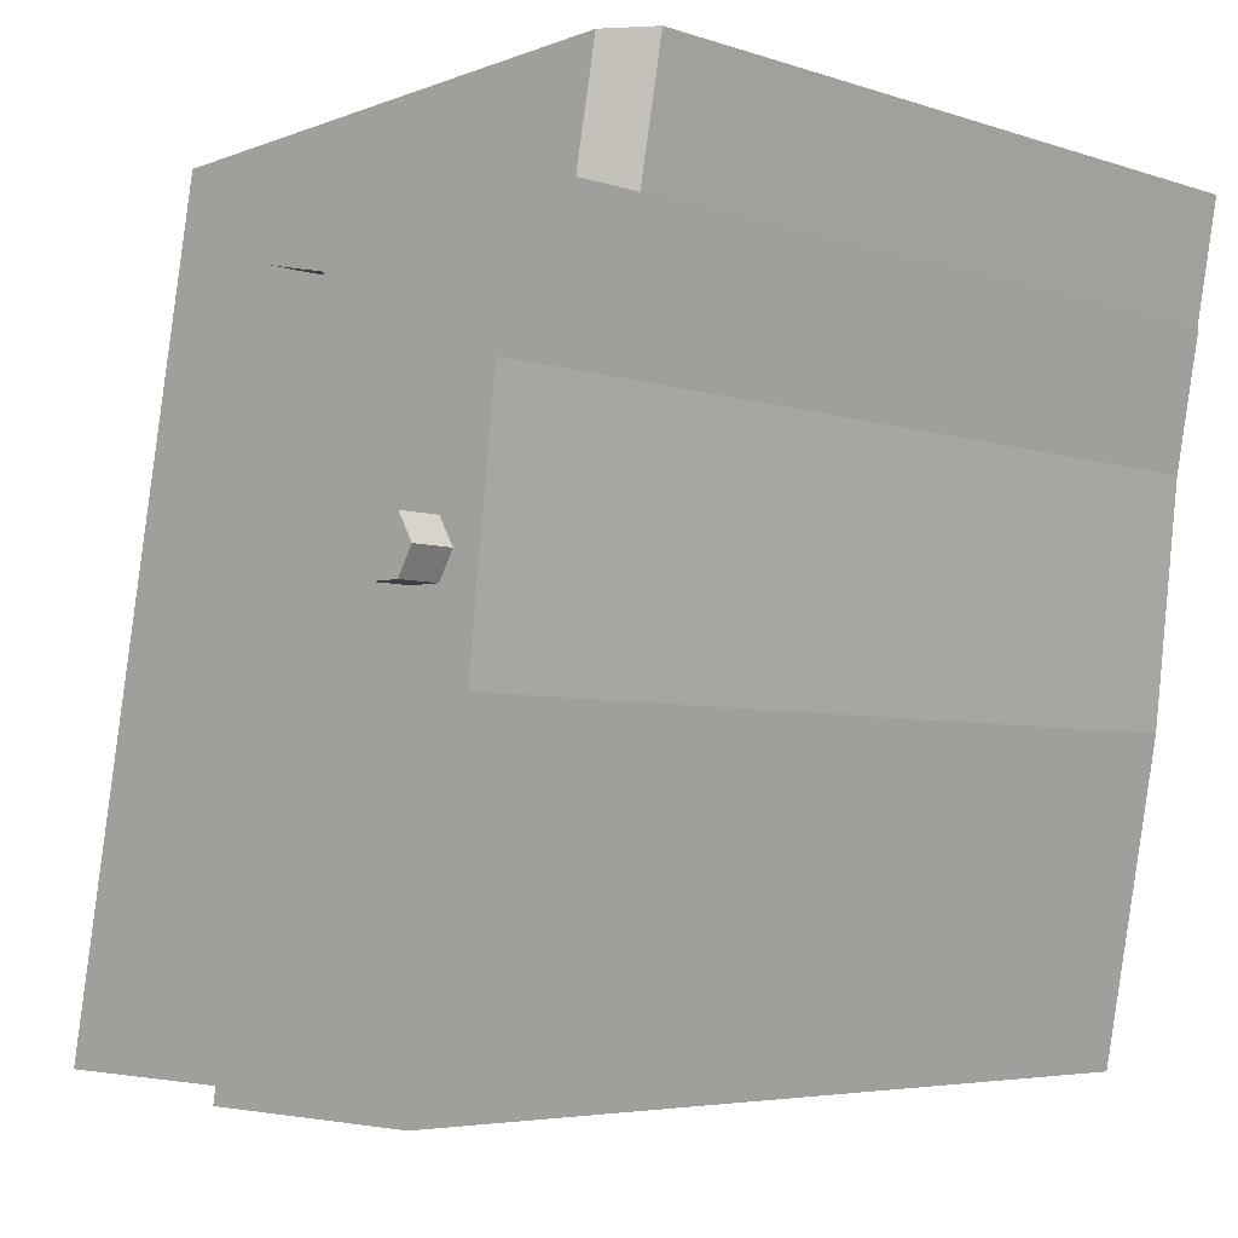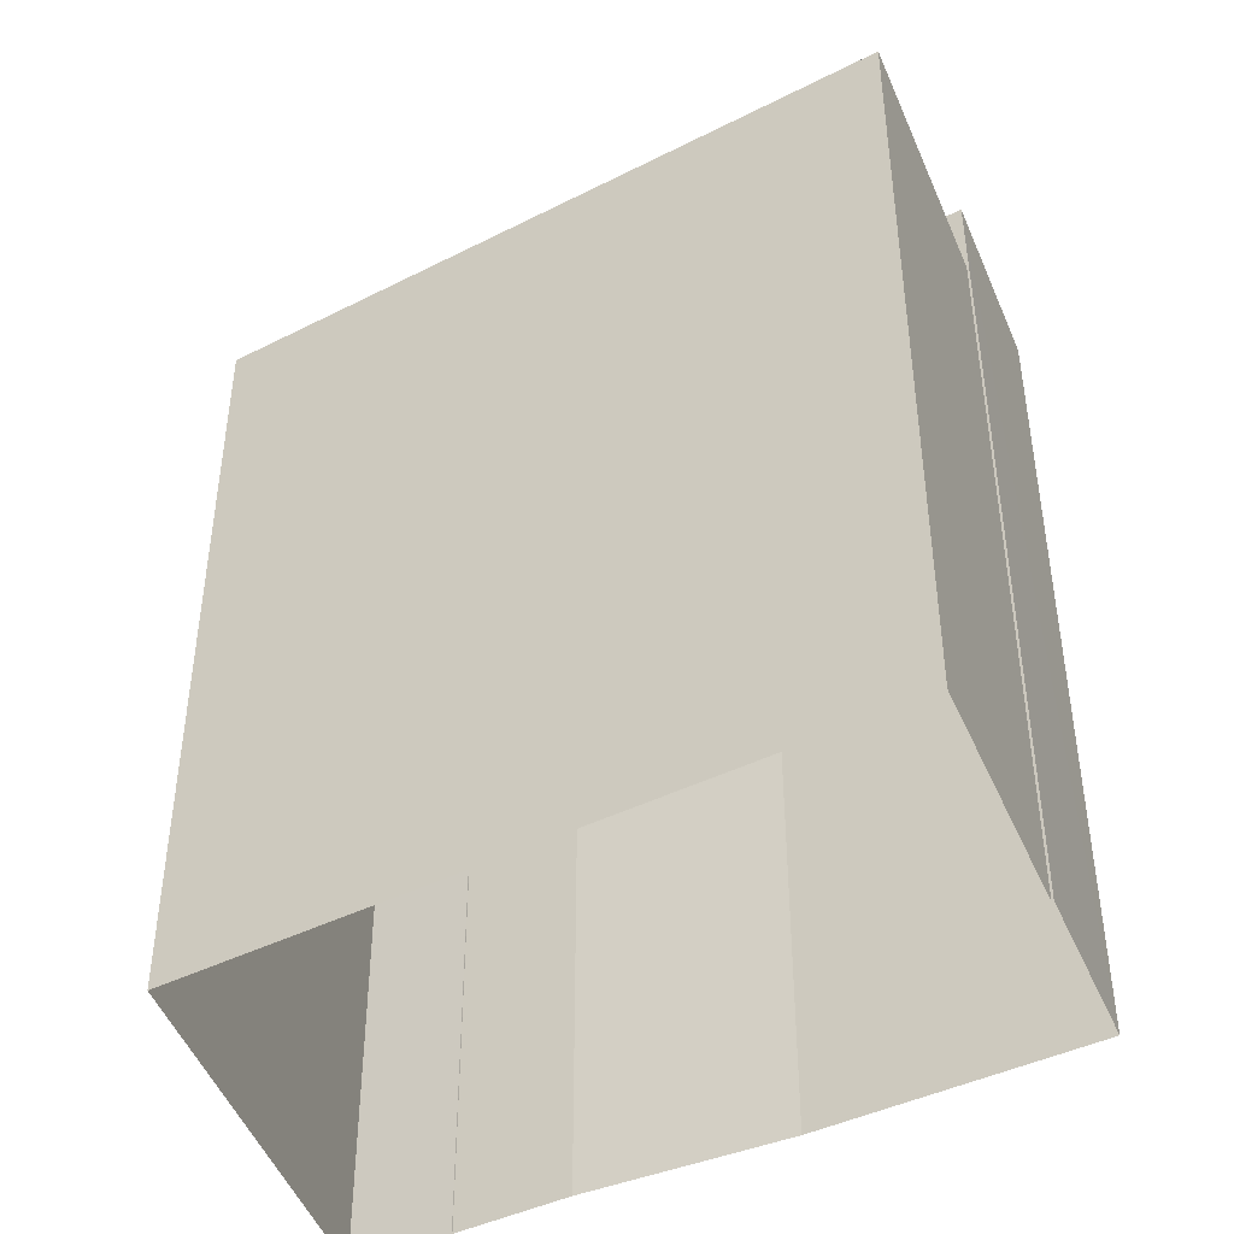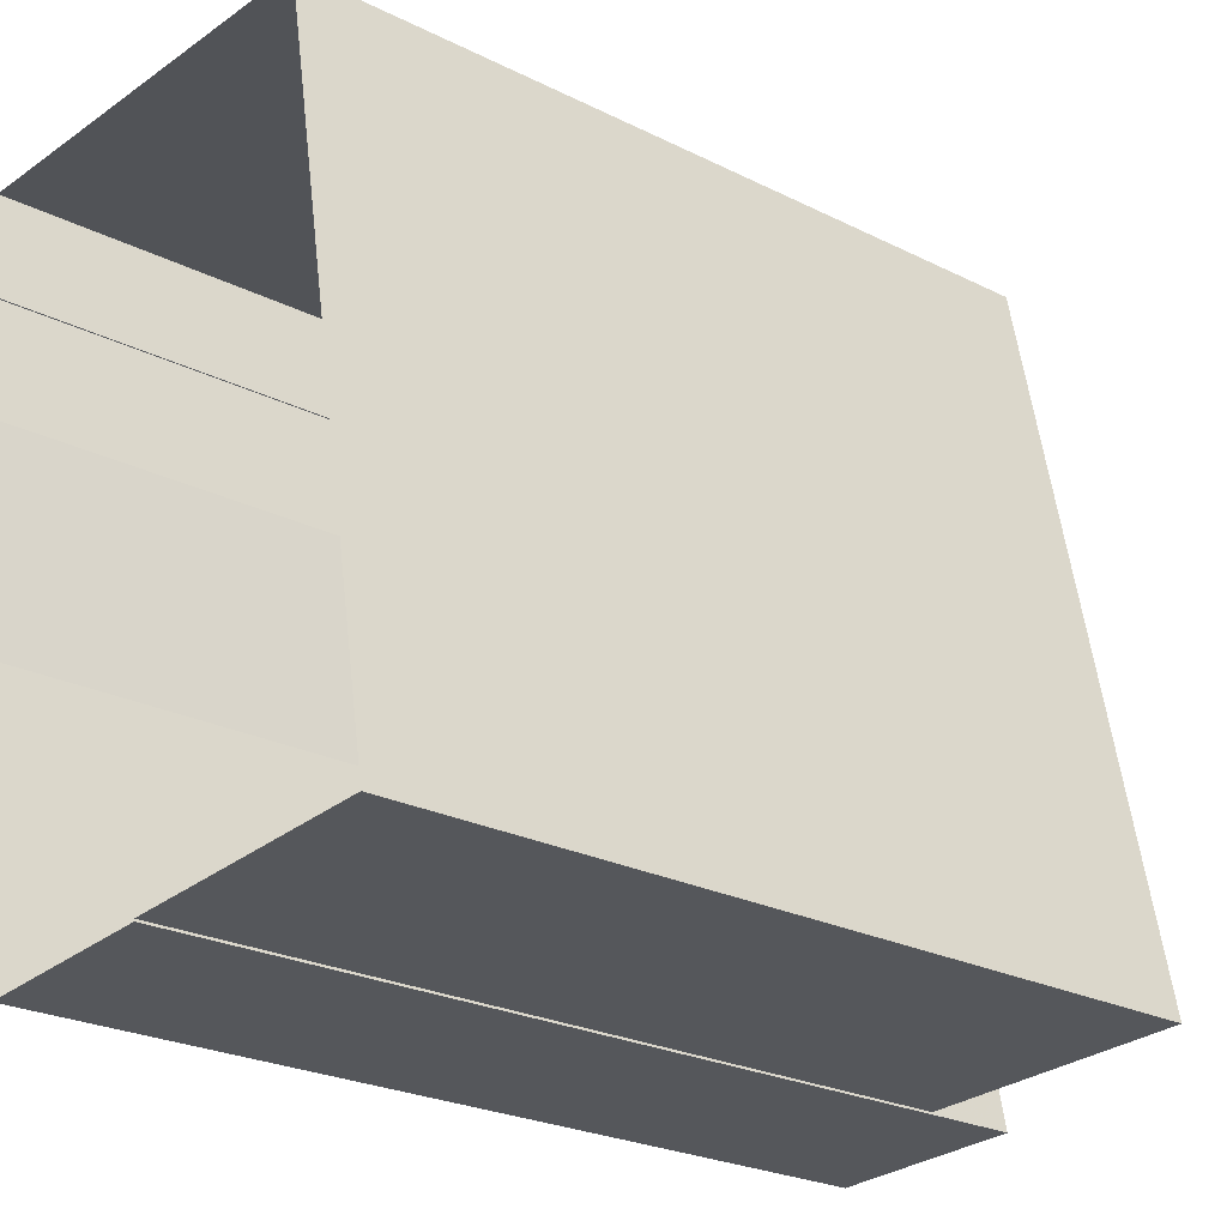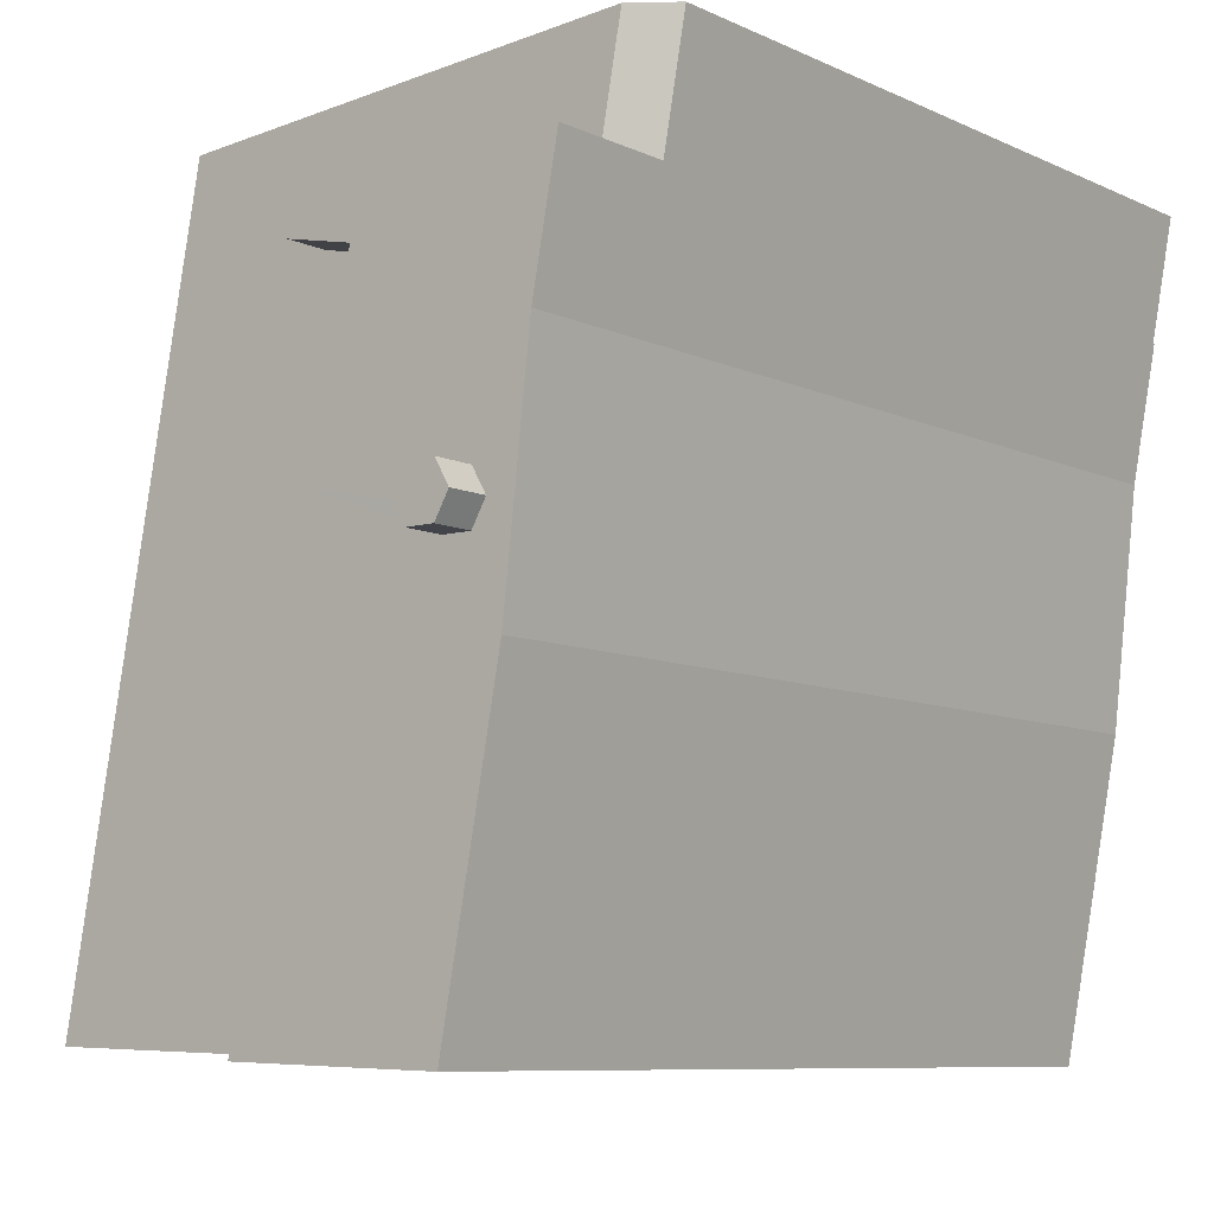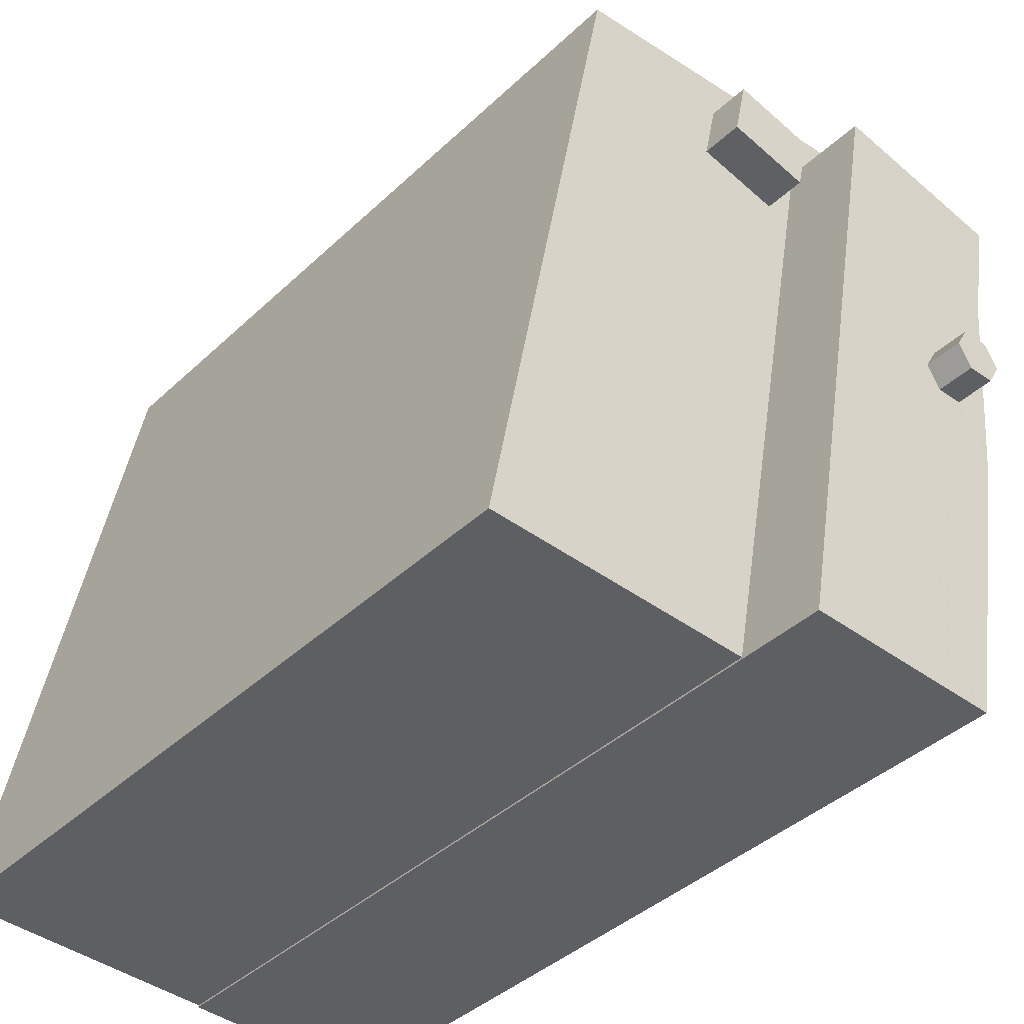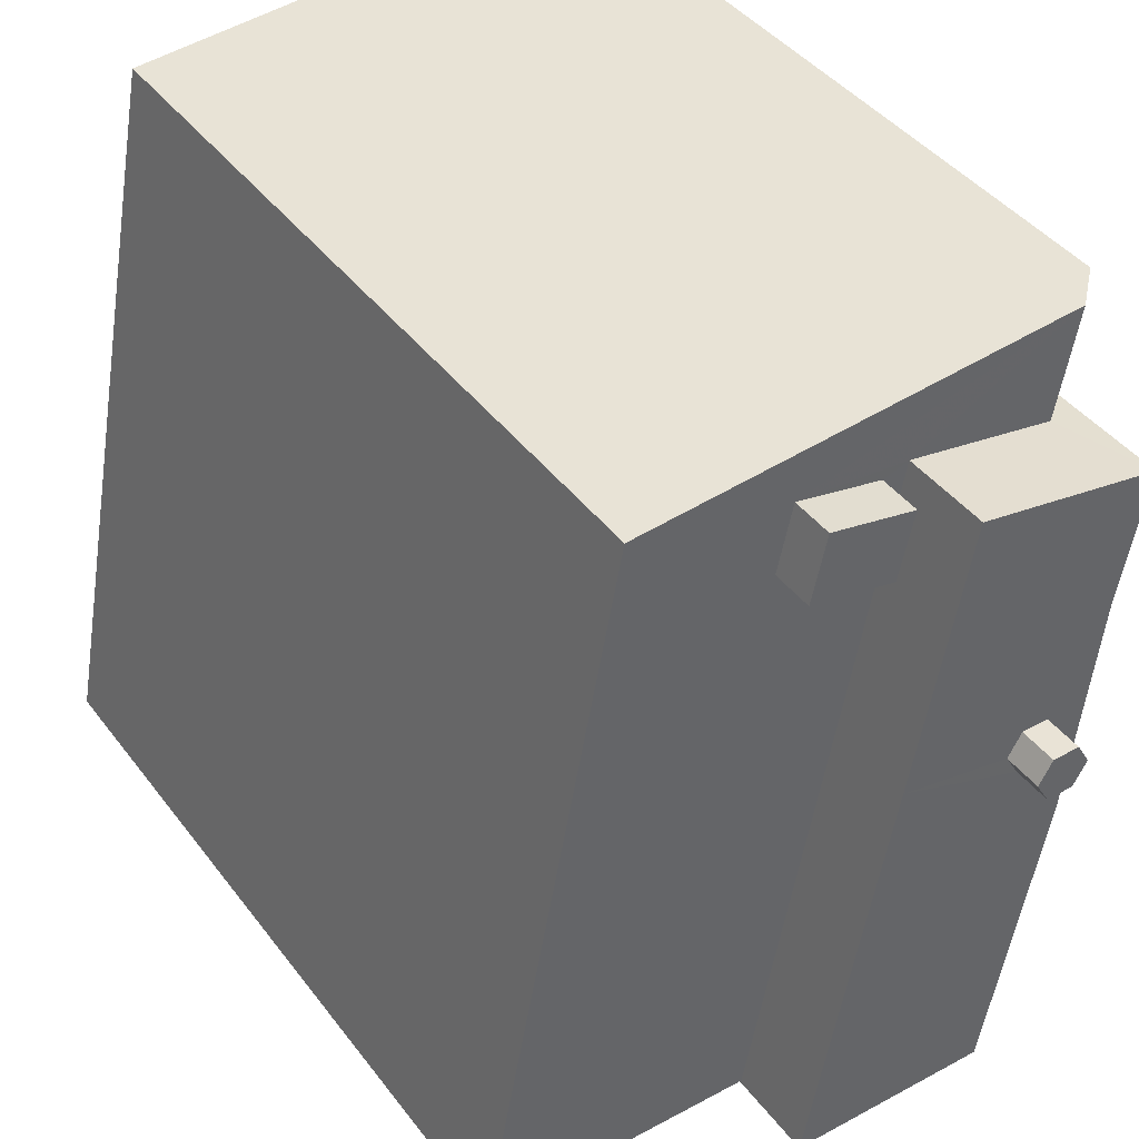
<metadata>
{"format":"obj","ext":"obj","renderer":"f3d","projection":"perspective","resolution":1024,"background":"white","views":[{"elev":-4.7,"azim":42.2,"up":"+Y"},{"elev":-42.5,"azim":-69.5,"up":"+Z"},{"elev":-25.2,"azim":-128.8,"up":"+Y"},{"elev":-8.3,"azim":38.5,"up":"+Y"},{"elev":-40.1,"azim":-41.0,"up":"+Y"},{"elev":42.0,"azim":-33.9,"up":"+Y"}]}
</metadata>
<code>
v 1.287e+04 -1.502e+04 20.62
v 1.288e+04 -1.504e+04 20.62
v 1.287e+04 -1.504e+04 20.62
v 1.289e+04 -1.502e+04 20.62
v 1.289e+04 -1.502e+04 20.62
v 1.288e+04 -1.504e+04 20.62
v 1.288e+04 -1.504e+04 20.62
v 1.288e+04 -1.504e+04 20.62
v 1.289e+04 -1.503e+04 20.62
v 1.289e+04 -1.502e+04 20.62
v 1.288e+04 -1.503e+04 47.94
v 1.288e+04 -1.503e+04 47.94
v 1.288e+04 -1.503e+04 47.94
v 1.288e+04 -1.503e+04 47.94
v 1.288e+04 -1.503e+04 47.94
v 1.288e+04 -1.503e+04 47.94
v 1.289e+04 -1.502e+04 46.75
v 1.288e+04 -1.502e+04 46.75
v 1.289e+04 -1.503e+04 46.75
v 1.288e+04 -1.503e+04 46.75
v 1.288e+04 -1.503e+04 46.75
v 1.289e+04 -1.503e+04 46.75
v 1.288e+04 -1.503e+04 46.75
v 1.288e+04 -1.503e+04 46.75
v 1.288e+04 -1.504e+04 46.75
v 1.288e+04 -1.504e+04 46.75
v 1.288e+04 -1.504e+04 46.75
v 1.288e+04 -1.503e+04 46.75
v 1.288e+04 -1.503e+04 46.75
v 1.288e+04 -1.503e+04 46.75
v 1.289e+04 -1.502e+04 44.06
v 1.289e+04 -1.502e+04 44.06
v 1.288e+04 -1.502e+04 44.06
v 1.288e+04 -1.503e+04 44.06
v 1.288e+04 -1.502e+04 44.06
v 1.288e+04 -1.503e+04 44.06
v 1.288e+04 -1.502e+04 44.06
v 1.287e+04 -1.502e+04 44.06
v 1.288e+04 -1.503e+04 44.06
v 1.287e+04 -1.502e+04 44.06
v 1.287e+04 -1.504e+04 44.05
v 1.288e+04 -1.504e+04 44.06
v 1.288e+04 -1.502e+04 45.36
v 1.288e+04 -1.502e+04 45.36
v 1.288e+04 -1.503e+04 45.36
v 1.288e+04 -1.503e+04 45.36
v 1.289e+04 -1.502e+04 43.06
v 1.289e+04 -1.502e+04 43.06
f 1 2 3
f 1 4 5
f 6 7 2
f 6 2 8
f 9 5 10
f 9 8 1
f 8 2 1
f 9 1 5
f 11 12 13
f 12 14 15
f 13 12 15
f 14 16 15
f 17 18 19
f 18 20 21
f 22 19 23
f 19 21 23
f 18 21 19
f 24 25 22
f 25 26 27
f 20 28 21
f 23 24 22
f 25 20 26
f 29 25 30
f 29 28 20
f 30 25 24
f 29 20 25
f 31 32 33
f 34 33 35
f 36 34 35
f 37 32 38
f 39 37 40
f 40 37 38
f 35 33 37
f 33 32 37
f 39 41 42
f 42 34 36
f 39 40 41
f 39 42 36
f 43 44 45
f 46 43 45
f 23 12 11
f 24 23 11
f 24 11 13
f 30 24 13
f 30 13 15
f 29 30 15
f 28 15 16
f 28 29 15
f 21 16 14
f 21 28 16
f 23 14 12
f 23 21 14
f 47 10 5
f 10 47 17
f 33 18 31
f 18 17 31
f 17 47 31
f 19 9 10
f 17 19 10
f 9 22 8
f 8 22 25
f 19 22 9
f 8 27 6
f 8 25 27
f 26 7 6
f 27 26 6
f 7 42 2
f 26 42 7
f 33 34 18
f 42 20 34
f 34 20 18
f 26 20 42
f 32 48 38
f 48 4 1
f 38 48 1
f 47 4 48
f 47 5 4
f 40 1 3
f 3 41 40
f 38 1 40
f 2 41 3
f 2 42 41
f 47 48 32
f 31 47 32
f 37 45 44
f 37 39 45
f 35 44 43
f 35 37 44
f 35 43 46
f 36 35 46
f 36 46 45
f 39 36 45

</code>
